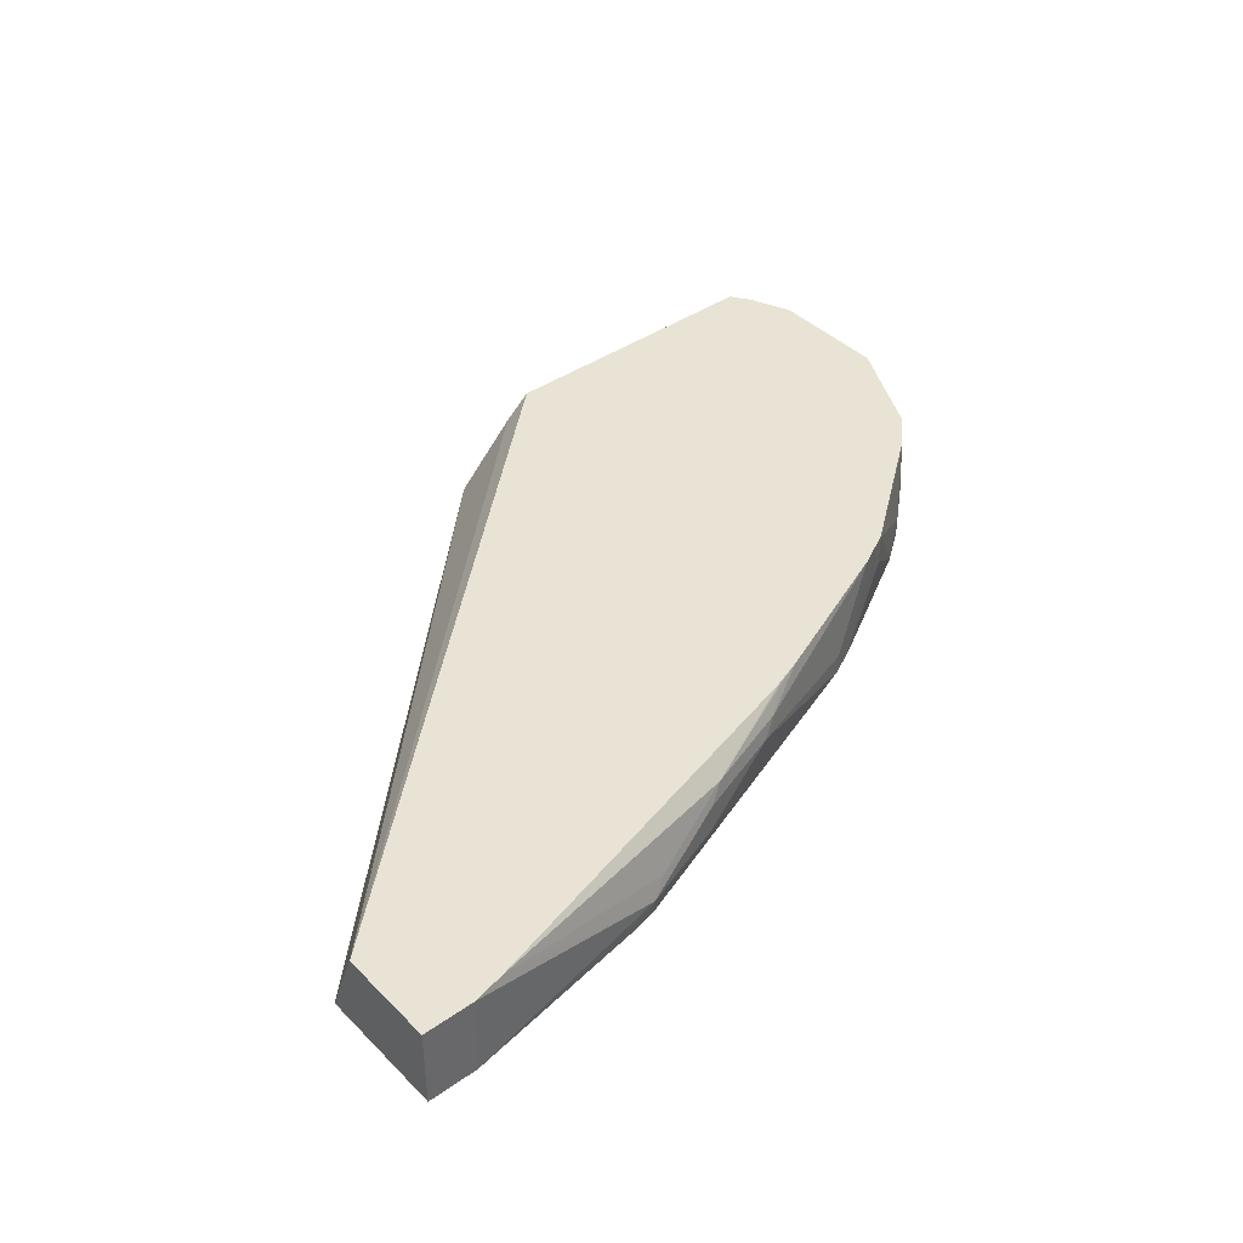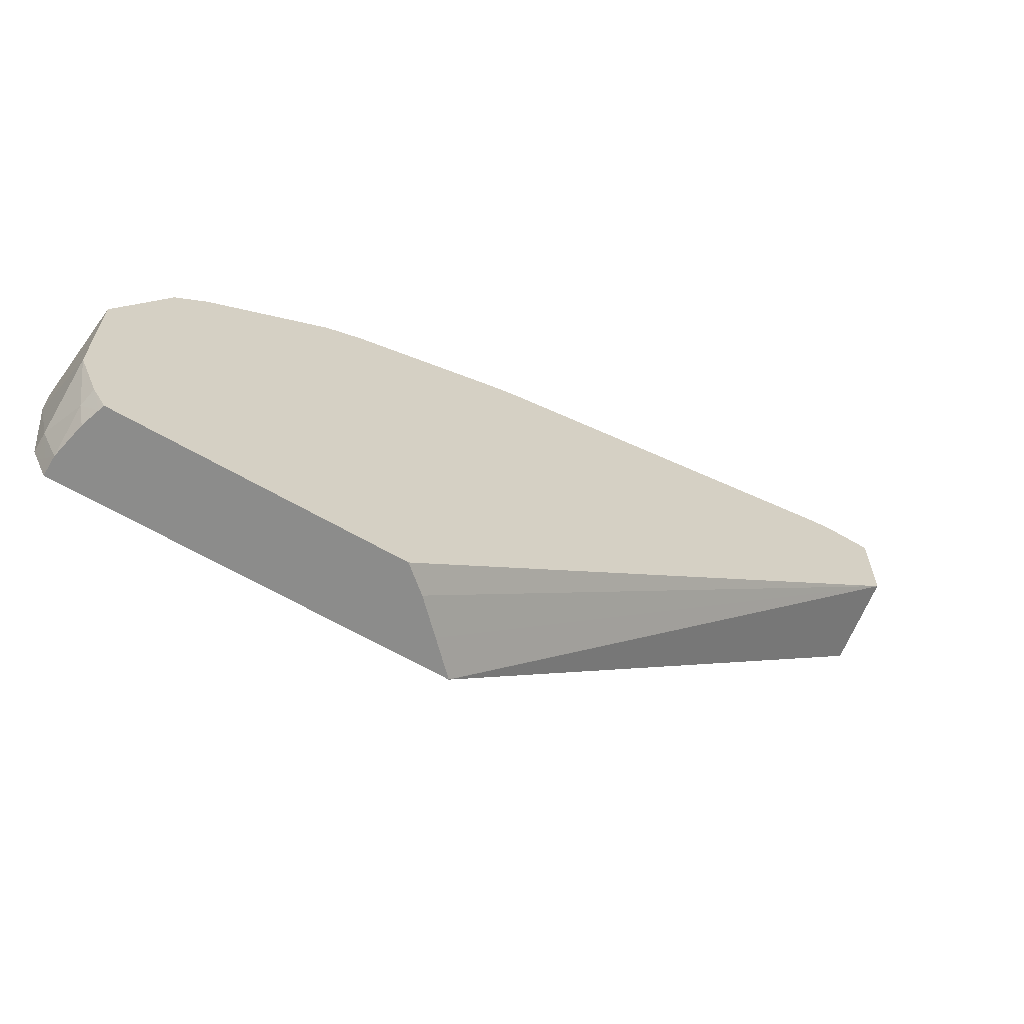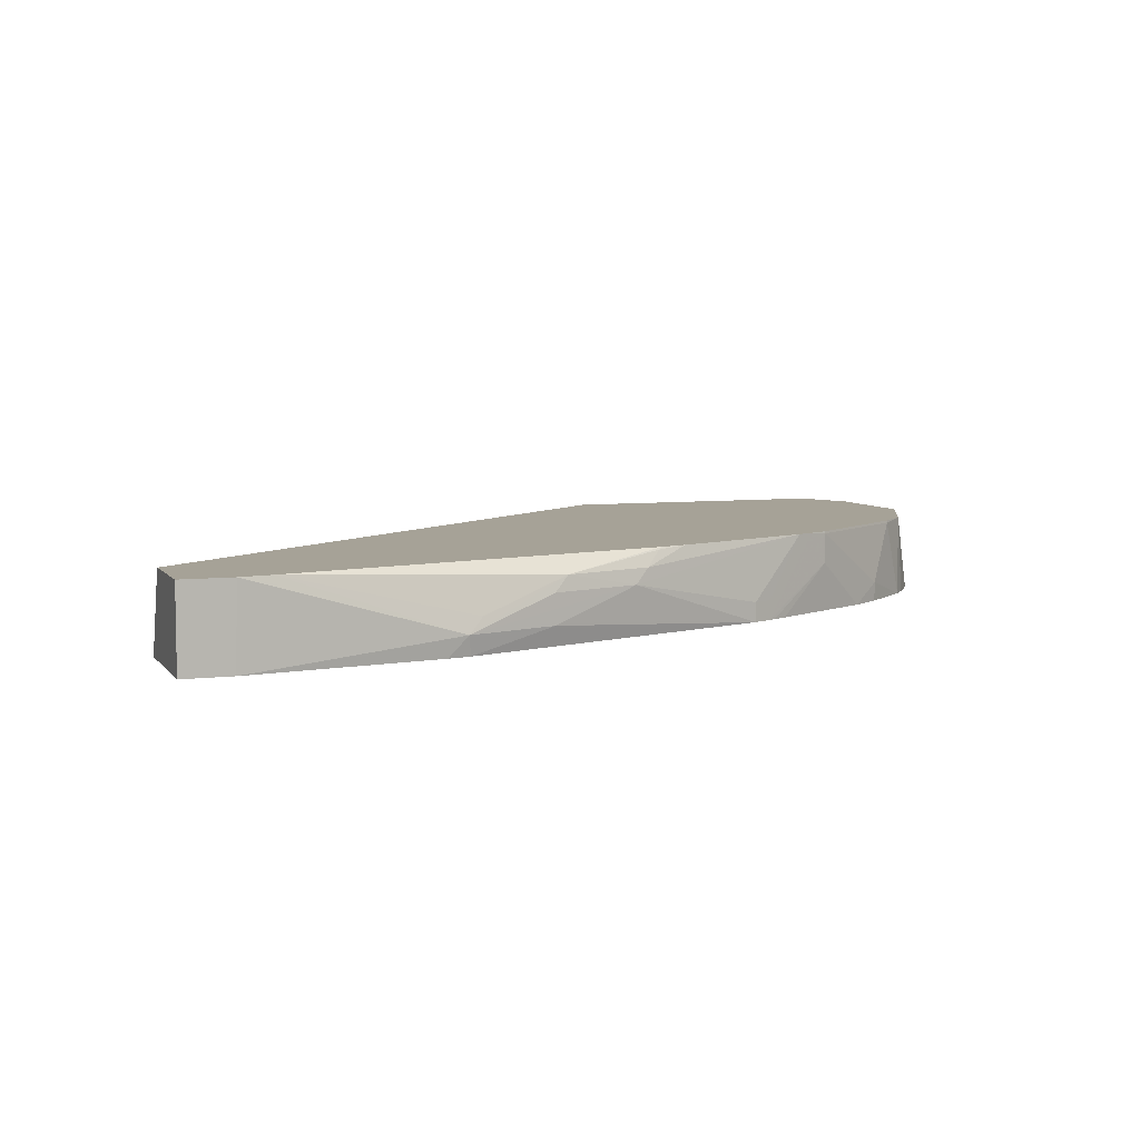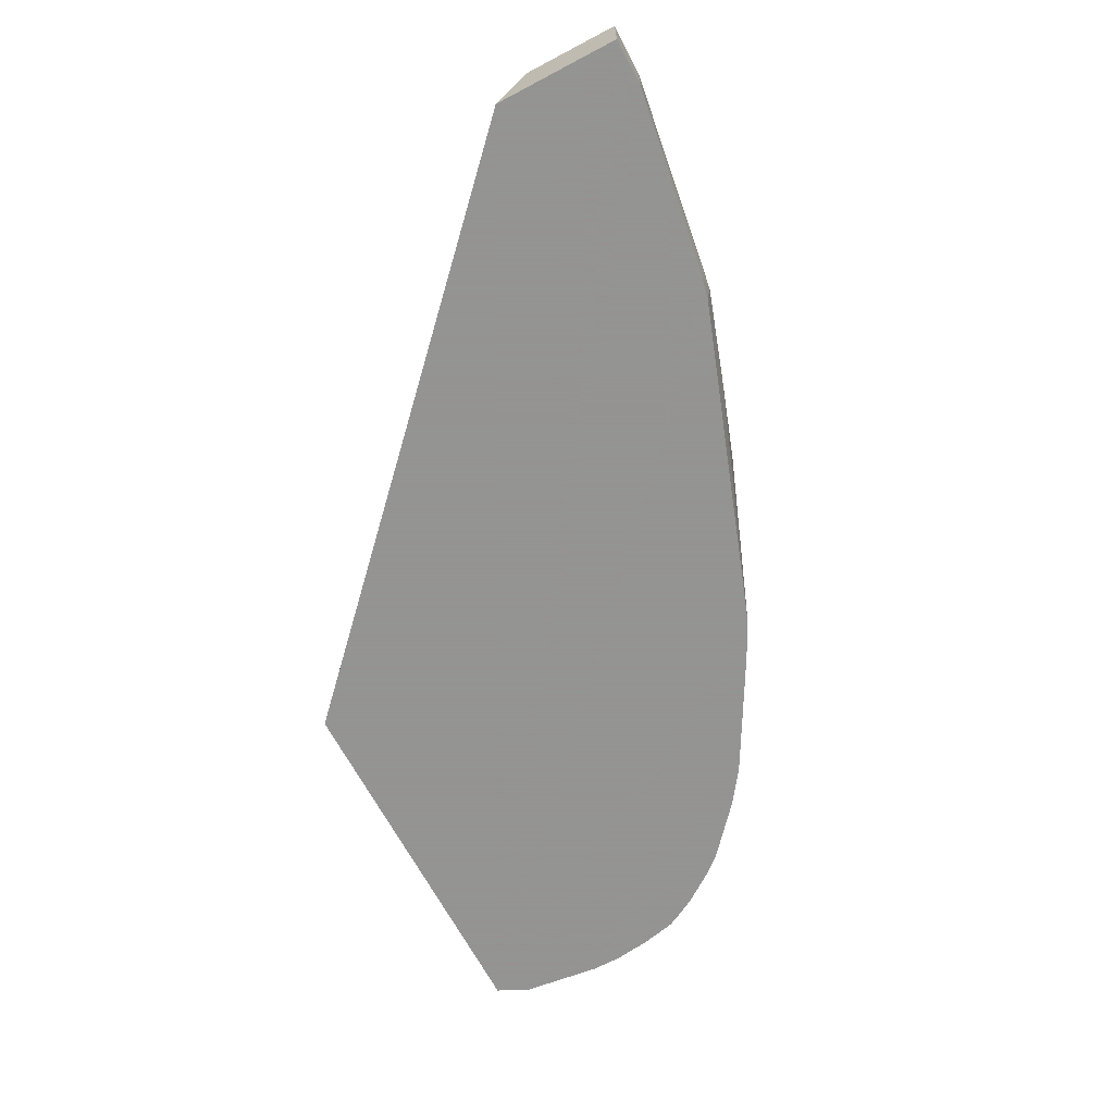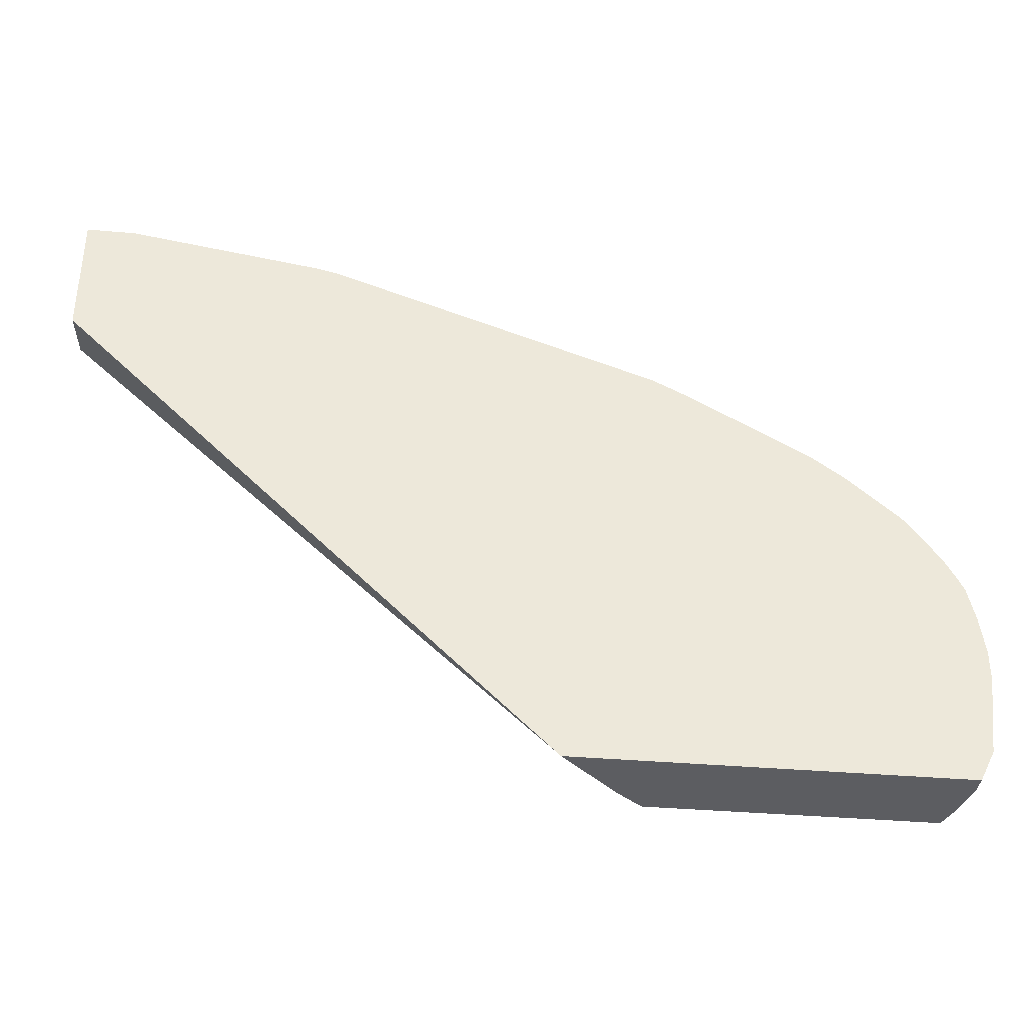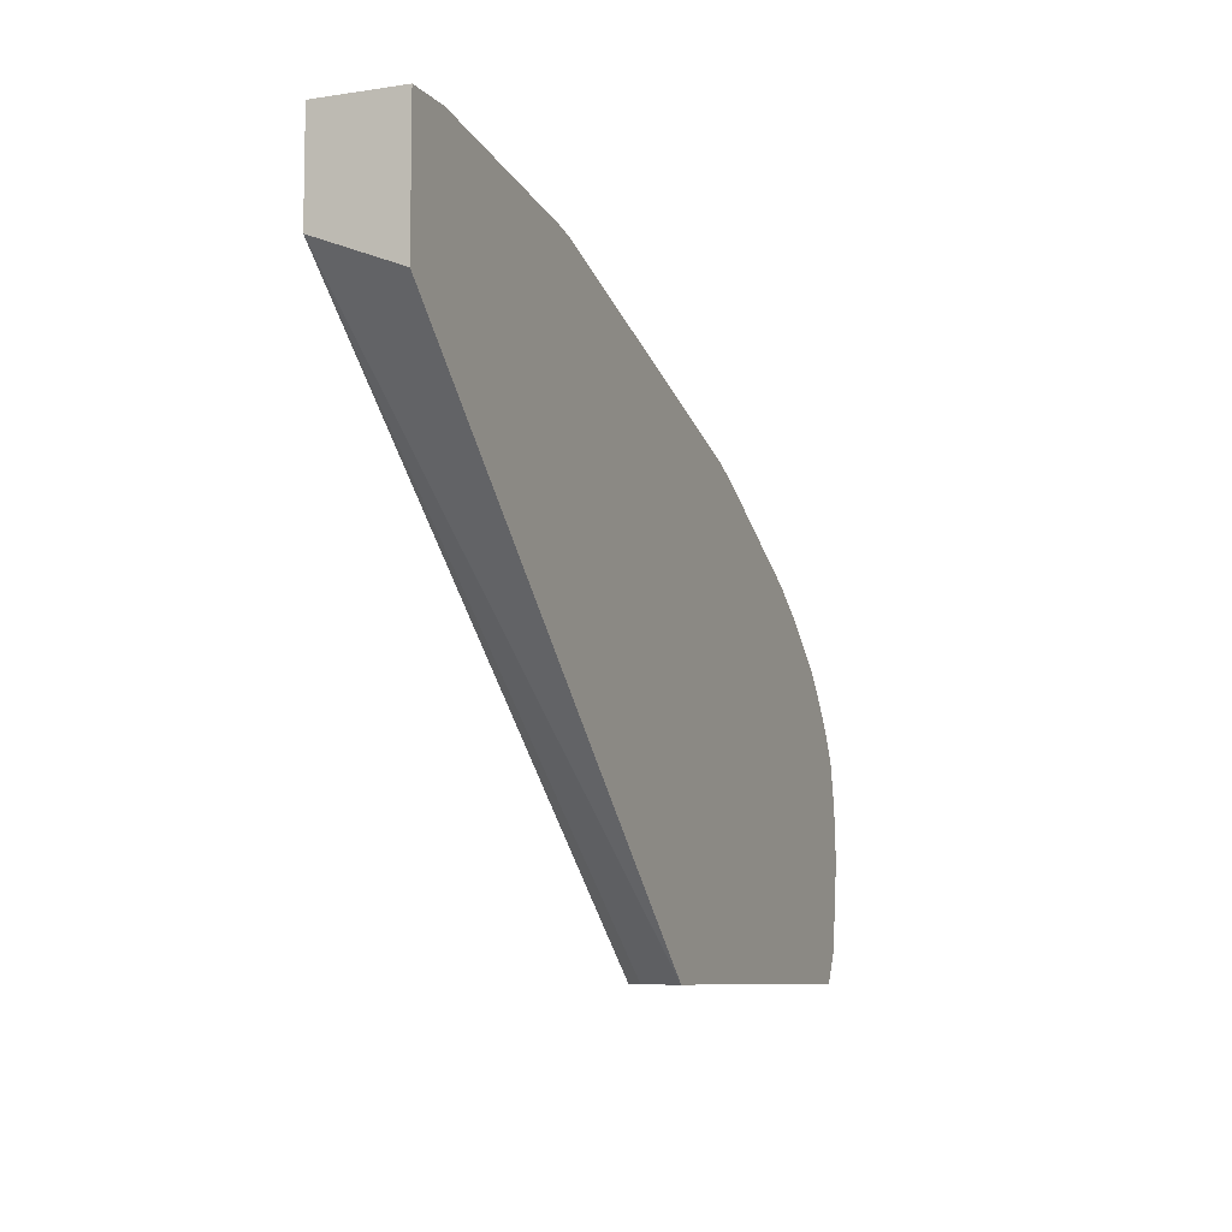
<metadata>
{"format":"obj","ext":"obj","renderer":"f3d","projection":"perspective","resolution":1024,"background":"white","views":[{"elev":41.2,"azim":-40.1,"up":"+Y"},{"elev":-64.1,"azim":149.6,"up":"+Z"},{"elev":6.4,"azim":-19.9,"up":"+Y"},{"elev":-66.9,"azim":-62.1,"up":"+Y"},{"elev":-37.2,"azim":-6.4,"up":"+Z"},{"elev":-8.1,"azim":-67.1,"up":"+Z"}]}
</metadata>
<code>
v 0.7584 -0.2138 -0.1075
v 0.7584 -0.2259 -0.1075
v 0.7539 -0.1921 -0.1075
v 0.7586 -0.1874 -0.09817
v 0.7675 -0.2142 -0.08925
v 0.7616 -0.2202 -0.1011
v 0.7616 -0.2259 -0.1011
v 0.5297 -0.2259 -0.1075
v 0.7502 -0.1807 -0.1075
v 0.7566 -0.1772 -0.09611
v 0.7675 -0.1772 -0.0714
v 0.7734 -0.2259 -0.0418
v 0.7675 -0.2259 -0.08925
v 0.7645 -0.2259 -0.09537
v 0.5298 -0.2258 -0.1075
v 0.239 -0.2259 0.1741
v 0.239 -0.1772 0.1936
v 0.7493 -0.1781 -0.1075
v 0.7494 -0.1772 -0.1068
v 0.7675 -0.1772 1.234e-05
v 0.7734 -0.2259 -0.02371
v 0.5476 -0.208 -0.1075
v 0.239 -0.2259 0.2499
v 0.239 -0.1772 0.2499
v 0.5807 -0.1772 -0.1075
v 0.5655 -0.1901 -0.1075
v 0.749 -0.1772 -0.1075
v 0.766 -0.2259 0.01863
v 0.7705 -0.2259 -0.001457
v 0.7616 -0.1772 0.01191
v 0.2678 -0.2259 0.2499
v 0.2691 -0.1772 0.2499
v 0.7621 -0.2259 0.02646
v 0.7378 -0.1772 0.05953
v 0.381 -0.2259 0.232
v 0.3928 -0.2142 0.232
v 0.2877 -0.1772 0.2457
v 0.7577 -0.2259 0.03451
v 0.7195 -0.1772 0.07738
v 0.7199 -0.1785 0.07734
v 0.7339 -0.2259 0.06733
v 0.7422 -0.2259 0.05733
v 0.7551 -0.2259 0.03885
v 0.3942 -0.2259 0.2291
v 0.4463 -0.2142 0.2142
v 0.4999 -0.1964 0.1963
v 0.4463 -0.1964 0.2142
v 0.4552 -0.1874 0.2097
v 0.4017 -0.2053 0.2276
v 0.5196 -0.1772 0.1838
v 0.6481 -0.1772 0.1309
v 0.6486 -0.1785 0.1309
v 0.7021 -0.2142 0.09519
v 0.7021 -0.2259 0.09519
v 0.589 -0.2259 0.1607
v 0.589 -0.2142 0.1607
v 0.6261 -0.1772 0.1421
v 0.5087 -0.1874 0.1919
v 0.5176 -0.1785 0.1852
v 0.5368 -0.1772 0.1778
v 0.6362 -0.1772 0.1371
v 0.6824 -0.2259 0.1095
v 0.6486 -0.1964 0.1309
v 0.601 -0.2259 0.1547
v 0.601 -0.2142 0.1547
v 0.6139 -0.2259 0.1479
v 0.6051 -0.2259 0.1526
f 34 41 42
f 34 39 40
f 34 40 41
f 32 36 37
f 33 34 38
f 36 45 46
f 34 43 38
f 35 44 36
f 36 44 45
f 36 46 47
f 31 36 32
f 36 47 48
f 34 42 43
f 31 35 36
f 63 67 66
f 28 30 34
f 23 32 24
f 23 31 32
f 20 30 28
f 20 29 21
f 20 28 29
f 18 27 19
f 17 26 22
f 17 25 26
f 16 24 17
f 16 23 24
f 15 17 22
f 11 21 12
f 36 48 49
f 28 34 33
f 36 49 37
f 57 60 58
f 37 48 50
f 11 20 21
f 63 64 67
f 62 63 66
f 61 64 63
f 61 65 64
f 58 60 59
f 57 65 61
f 56 65 57
f 55 65 56
f 55 64 65
f 53 62 54
f 52 63 62
f 52 61 63
f 52 62 53
f 37 49 48
f 51 61 52
f 48 59 50
f 48 58 59
f 46 48 47
f 46 58 48
f 46 57 58
f 46 56 57
f 46 55 56
f 45 55 46
f 44 55 45
f 41 53 54
f 40 52 53
f 40 53 41
f 39 52 40
f 39 51 52
f 50 59 60
f 10 20 11
f 10 57 61
f 10 34 30
f 2 66 67
f 2 62 66
f 2 54 62
f 2 41 54
f 2 42 41
f 2 43 42
f 2 38 43
f 2 33 38
f 2 28 33
f 2 29 28
f 2 21 29
f 2 12 21
f 2 13 12
f 2 14 13
f 2 7 14
f 1 7 2
f 1 6 7
f 1 5 6
f 1 4 5
f 1 3 4
f 1 9 3
f 1 18 9
f 1 27 18
f 1 25 27
f 1 26 25
f 1 22 26
f 1 15 22
f 1 2 8
f 10 30 20
f 2 67 64
f 2 64 55
f 1 8 15
f 2 44 35
f 2 55 44
f 10 39 34
f 10 61 51
f 10 60 57
f 10 50 60
f 10 37 50
f 10 32 37
f 10 24 32
f 10 17 24
f 10 25 17
f 10 27 25
f 10 19 27
f 10 18 19
f 9 18 10
f 10 51 39
f 8 16 17
f 8 17 15
f 2 31 23
f 2 23 16
f 2 16 8
f 3 9 4
f 4 9 10
f 2 35 31
f 4 11 5
f 5 11 12
f 5 12 13
f 5 13 14
f 5 14 6
f 6 14 7
f 4 10 11

</code>
